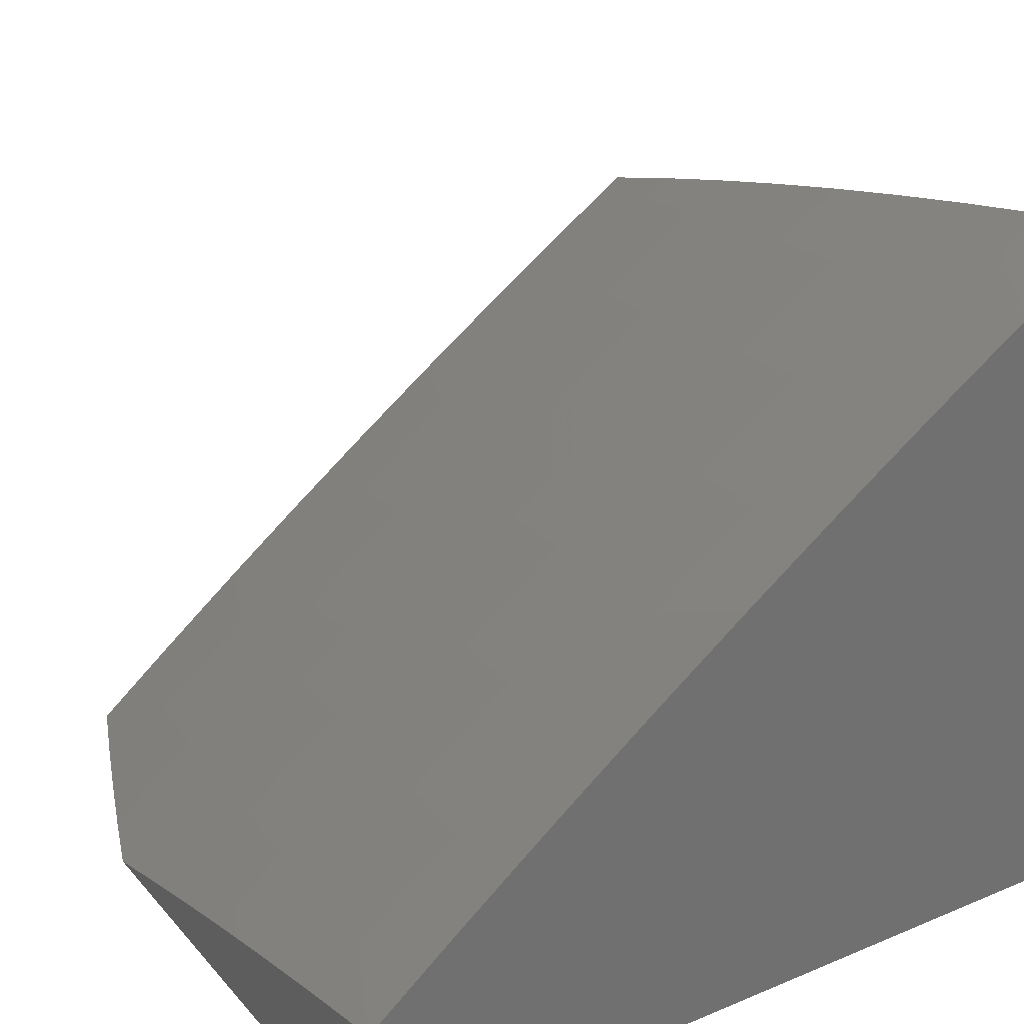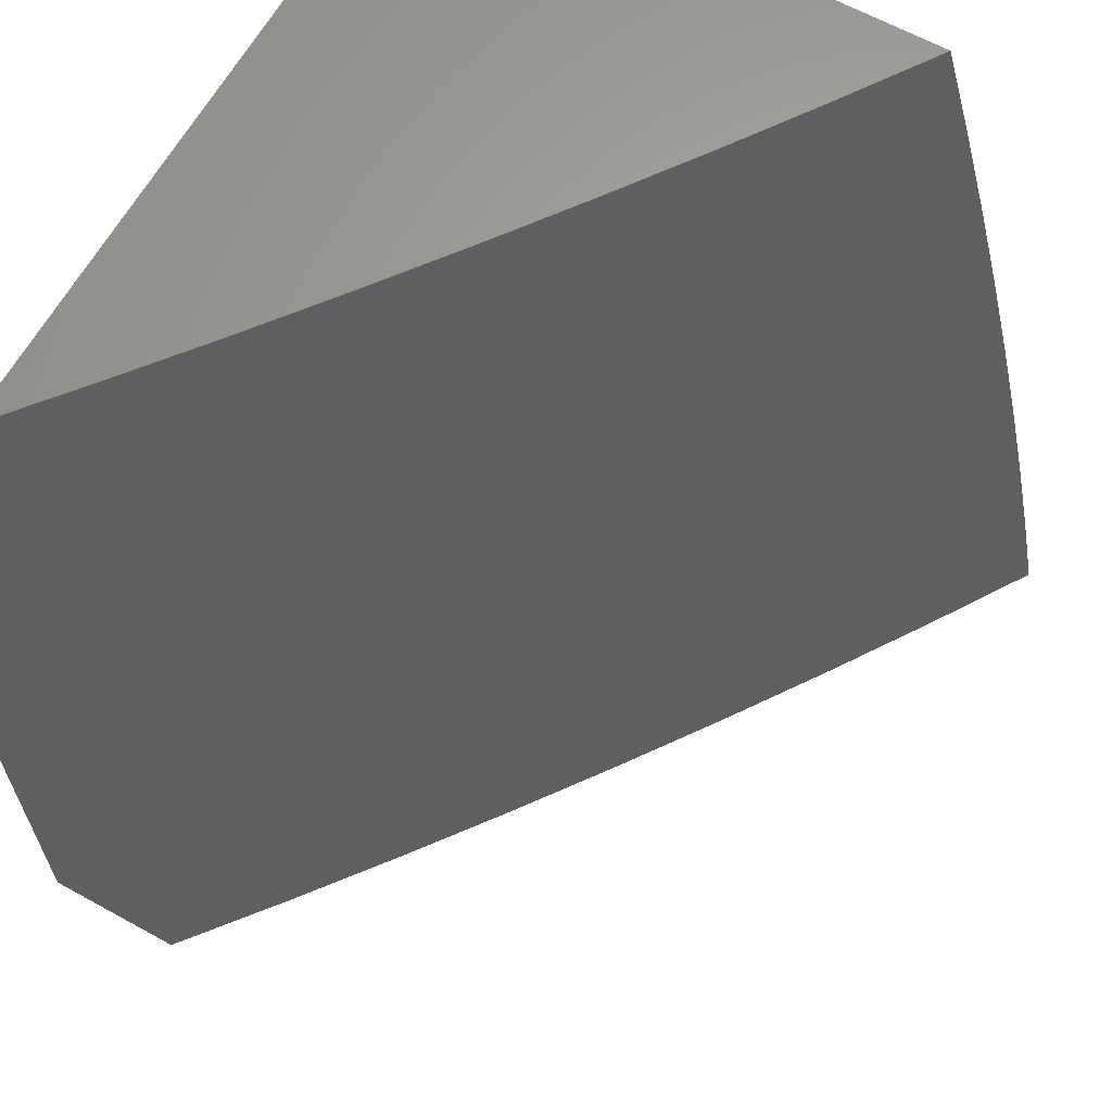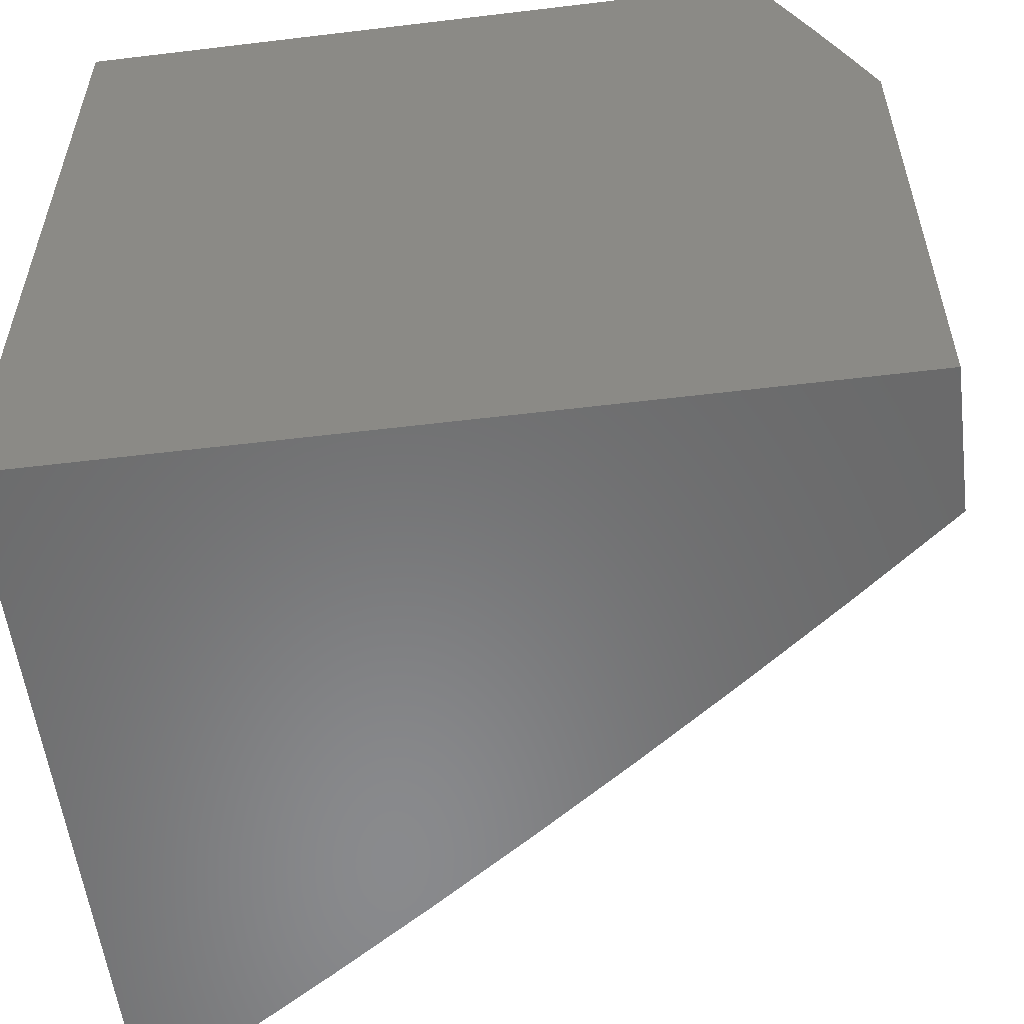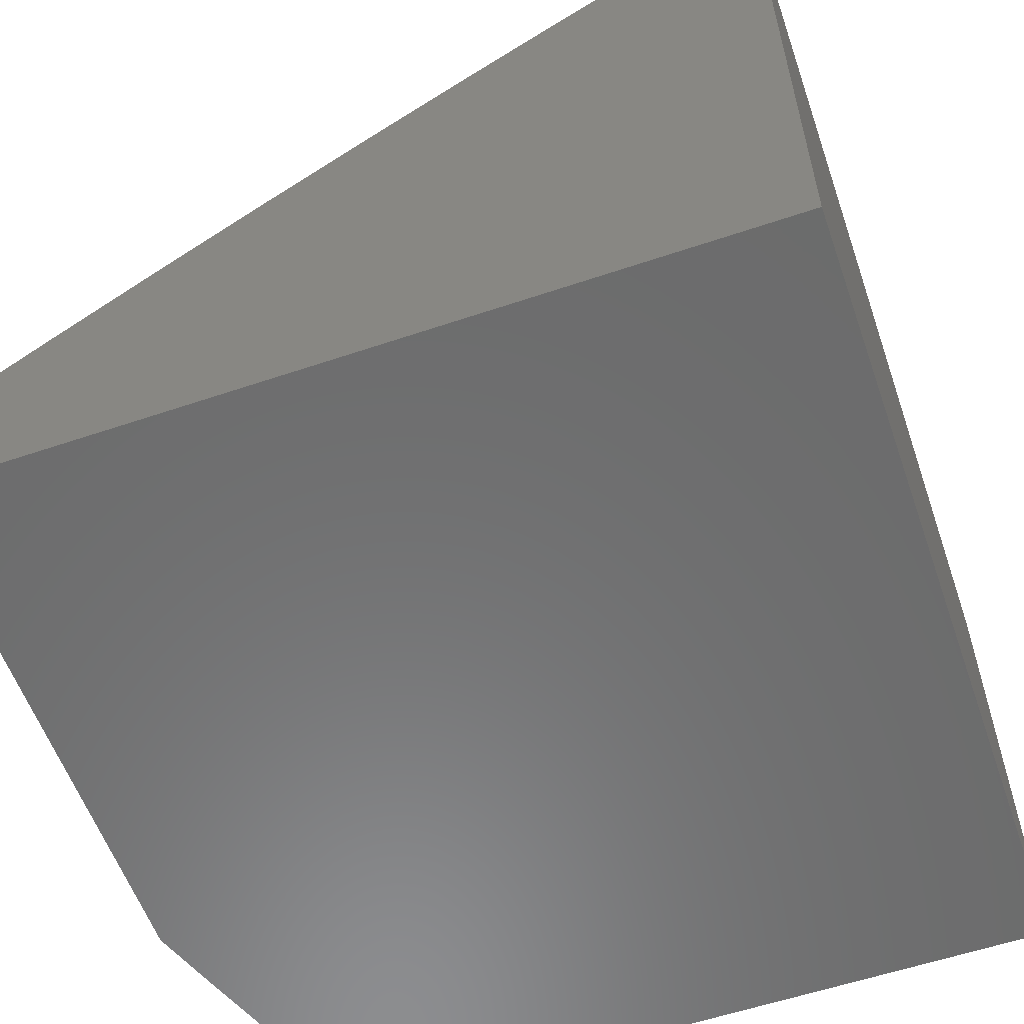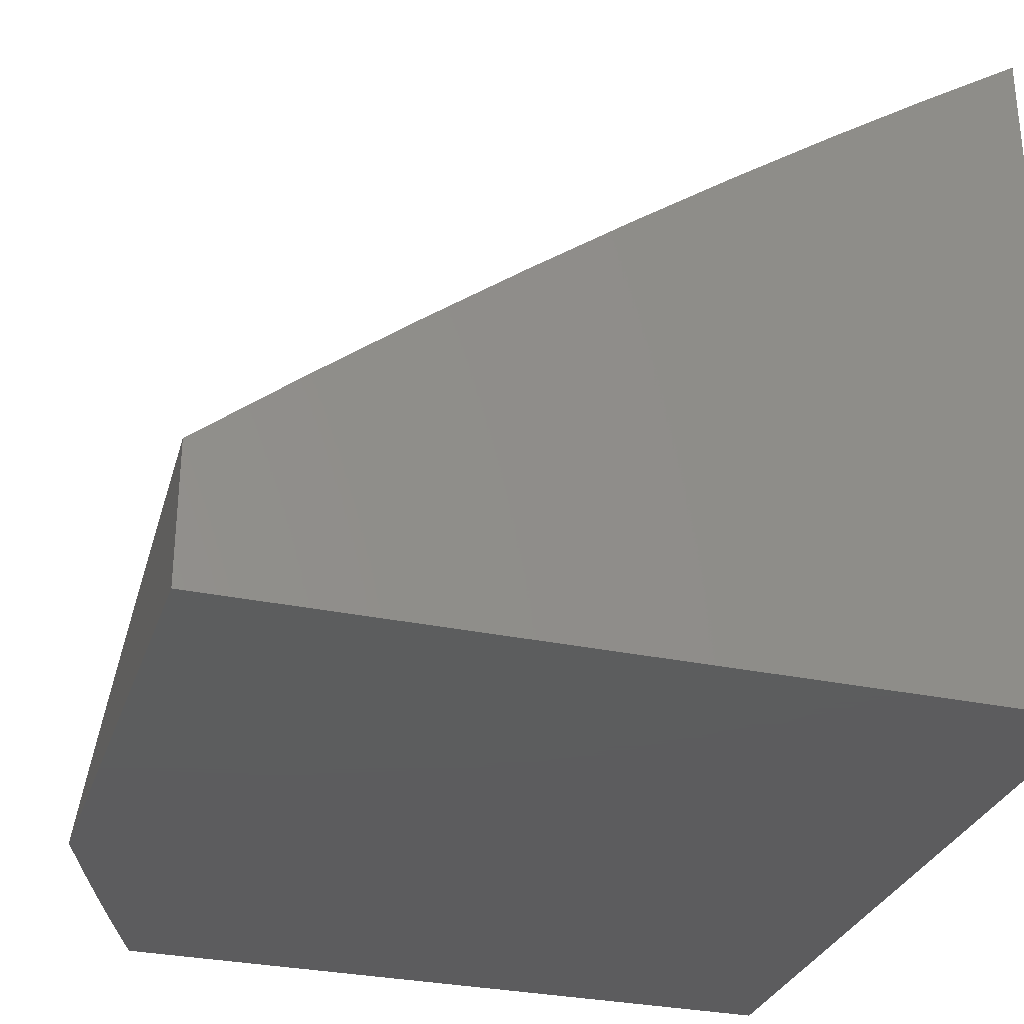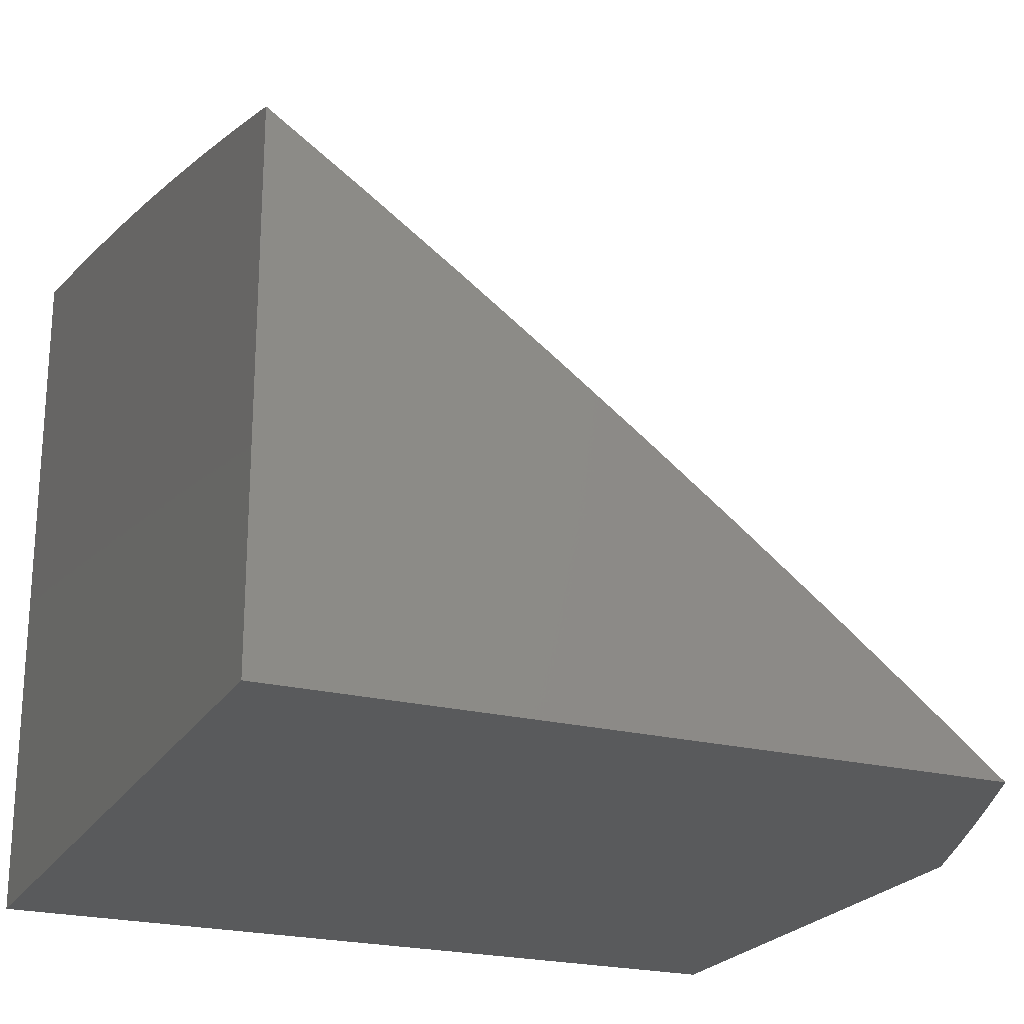
<metadata>
{"format":"stl","ext":"stl","renderer":"f3d","projection":"perspective","resolution":1024,"background":"white","views":[{"elev":27.9,"azim":147.7,"up":"+Y"},{"elev":63.8,"azim":119.1,"up":"+Z"},{"elev":-56.0,"azim":7.2,"up":"+Z"},{"elev":-58.0,"azim":-160.7,"up":"+Y"},{"elev":-30.2,"azim":162.9,"up":"+Y"},{"elev":-22.6,"azim":-23.3,"up":"+Y"}]}
</metadata>
<code>
# stl→obj: 141 verts, 278 faces
v 7 8.153 2.084
v 7 8.172 2
v 6.942 8.19 2.125
v 6.88 8.269 2
v 6.877 8.243 2.125
v 6.81 8.296 2.125
v 6.796 8.278 2.249
v 6.744 8.347 2.125
v 6.729 8.329 2.249
v 6.677 8.399 2.125
v 6.662 8.38 2.249
v 6.595 8.431 2.249
v 6.58 8.412 2.374
v 6.513 8.462 2.374
v 6.497 8.441 2.499
v 6.429 8.49 2.499
v 6.413 8.468 2.624
v 6.345 8.517 2.624
v 6.327 8.494 2.75
v 6.26 8.542 2.75
v 6.242 8.517 2.875
v 6.174 8.564 2.875
v 6.224 8.491 3
v 6.112 8.568 3
v 6.105 8.611 2.875
v 6 8.643 3
v 6.036 8.657 2.875
v 6 8.681 2.877
v 6.054 8.682 2.75
v 6 8.717 2.753
v 6.07 8.706 2.624
v 6 8.751 2.628
v 6 8.752 2.624
v 6 8.784 2.503
v 6.016 8.775 2.499
v 6 8.815 2.378
v 6.031 8.796 2.374
v 6.045 8.816 2.249
v 6.101 8.75 2.374
v 6.115 8.77 2.249
v 6.185 8.723 2.249
v 6.198 8.742 2.125
v 6.267 8.695 2.125
v 6.258 8.728 2
v 6.337 8.647 2.125
v 6.385 8.64 2
v 6.405 8.598 2.125
v 6.51 8.55 2
v 6.474 8.549 2.125
v 6.542 8.5 2.125
v 6.46 8.531 2.249
v 6.528 8.481 2.249
v 6.445 8.511 2.374
v 6.758 8.364 2
v 6.635 8.458 2
v 6.61 8.449 2.125
v 6.129 8.815 2
v 6.128 8.789 2.125
v 6.058 8.835 2.125
v 6 8.845 2.252
v 6 8.899 2
v 6 8.873 2.126
v 6.309 8.469 2.875
v 6.334 8.412 3
v 6.377 8.421 2.875
v 6.444 8.333 3
v 6.444 8.372 2.875
v 6.51 8.323 2.875
v 6.529 8.347 2.75
v 6.596 8.297 2.75
v 6.614 8.319 2.624
v 6.662 8.246 2.75
v 6.68 8.268 2.624
v 6.728 8.195 2.75
v 6.746 8.217 2.624
v 6.812 8.165 2.624
v 6.829 8.186 2.499
v 6.894 8.134 2.499
v 6.911 8.154 2.374
v 6.976 8.101 2.374
v 6.993 8.119 2.249
v 7 8.092 2.333
v 7 8.113 2.25
v 6.552 8.252 3
v 6.577 8.273 2.875
v 6.643 8.222 2.875
v 6.708 8.171 2.875
v 6.793 8.143 2.75
v 6.877 8.113 2.624
v 6.959 8.081 2.499
v 7 8.07 2.416
v 6.659 8.169 3
v 6.766 8.085 3
v 6.773 8.12 2.875
v 6.838 8.068 2.875
v 6.858 8.091 2.75
v 6.923 8.038 2.75
v 6.941 8.06 2.624
v 7 8 2.663
v 7 8.024 2.581
v 6.871 8 3
v 6.905 8 2.916
v 6.903 8.015 2.875
v 6.937 8 2.832
v 6.969 8 2.748
v 7 8.048 2.499
v 7 8.133 2.167
v 6.927 8.173 2.249
v 6.846 8.206 2.374
v 6.763 8.238 2.499
v 6.697 8.29 2.499
v 6.631 8.341 2.499
v 6.547 8.369 2.624
v 6.462 8.396 2.75
v 6.862 8.225 2.249
v 6.78 8.259 2.374
v 6.714 8.31 2.374
v 6.647 8.361 2.374
v 6.564 8.391 2.499
v 6.48 8.419 2.624
v 6.395 8.445 2.75
v 6.391 8.58 2.249
v 6.323 8.628 2.249
v 6.254 8.676 2.249
v 6.377 8.56 2.374
v 6.308 8.608 2.374
v 6.239 8.656 2.374
v 6.17 8.703 2.374
v 6.361 8.539 2.499
v 6.293 8.587 2.499
v 6.224 8.635 2.499
v 6.155 8.682 2.499
v 6.086 8.729 2.499
v 6.277 8.565 2.624
v 6.191 8.589 2.75
v 6.208 8.613 2.624
v 6.139 8.66 2.624
v 6.123 8.636 2.75
v 6 8 3
v 6 8 2
v 7 8 2
f 1 2 3
f 3 2 4
f 3 4 5
f 5 4 6
f 5 6 7
f 7 6 8
f 7 8 9
f 9 8 10
f 9 10 11
f 11 10 12
f 11 12 13
f 13 12 14
f 13 14 15
f 15 14 16
f 15 16 17
f 17 16 18
f 17 18 19
f 19 18 20
f 19 20 21
f 21 20 22
f 21 22 23
f 23 22 24
f 24 22 25
f 24 25 26
f 26 25 27
f 26 27 28
f 28 27 29
f 28 29 30
f 30 29 31
f 30 31 32
f 32 31 33
f 32 33 34
f 34 33 35
f 34 35 36
f 36 35 37
f 36 37 38
f 38 37 39
f 38 39 40
f 40 39 41
f 40 41 42
f 42 41 43
f 42 43 44
f 44 43 45
f 44 45 46
f 46 45 47
f 46 47 48
f 48 47 49
f 48 49 50
f 50 49 51
f 50 51 52
f 52 51 53
f 52 53 14
f 14 53 16
f 4 54 6
f 6 54 8
f 8 54 10
f 10 54 55
f 10 55 56
f 56 55 50
f 56 50 52
f 55 48 50
f 44 57 42
f 42 57 58
f 42 58 40
f 40 58 59
f 40 59 38
f 38 59 60
f 38 60 36
f 58 57 59
f 59 57 61
f 59 61 62
f 62 60 59
f 21 23 63
f 63 23 64
f 63 64 65
f 65 64 66
f 65 66 67
f 67 66 68
f 67 68 69
f 69 68 70
f 69 70 71
f 71 70 72
f 71 72 73
f 73 72 74
f 73 74 75
f 75 74 76
f 75 76 77
f 77 76 78
f 77 78 79
f 79 78 80
f 79 80 81
f 81 80 82
f 81 82 83
f 66 84 68
f 68 84 85
f 68 85 70
f 70 85 86
f 70 86 72
f 72 86 87
f 72 87 74
f 74 87 88
f 74 88 76
f 76 88 89
f 76 89 78
f 78 89 90
f 78 90 80
f 80 90 91
f 80 91 82
f 85 84 86
f 86 84 92
f 86 92 87
f 87 92 93
f 87 93 94
f 94 93 95
f 94 95 96
f 96 95 97
f 96 97 98
f 98 97 99
f 98 99 100
f 93 101 95
f 95 101 102
f 95 102 103
f 103 102 104
f 103 104 97
f 97 104 105
f 97 105 99
f 100 106 98
f 98 106 90
f 98 90 89
f 106 91 90
f 83 107 81
f 81 107 108
f 81 108 79
f 79 108 109
f 79 109 77
f 77 109 110
f 77 110 75
f 75 110 111
f 75 111 73
f 73 111 112
f 73 112 71
f 71 112 113
f 71 113 69
f 69 113 114
f 69 114 67
f 67 114 65
f 108 107 3
f 3 107 1
f 88 87 94
f 108 3 115
f 115 3 5
f 115 5 7
f 98 89 96
f 96 89 88
f 96 88 94
f 103 97 95
f 7 116 115
f 115 116 109
f 115 109 108
f 109 116 110
f 110 116 117
f 110 117 111
f 111 117 118
f 111 118 112
f 112 118 119
f 112 119 113
f 113 119 120
f 113 120 114
f 114 120 121
f 114 121 65
f 65 121 63
f 117 116 9
f 9 116 7
f 117 9 11
f 117 11 118
f 118 11 13
f 118 13 119
f 119 13 15
f 119 15 120
f 120 15 17
f 120 17 121
f 121 17 19
f 121 19 63
f 63 19 21
f 10 56 12
f 12 56 52
f 12 52 14
f 51 49 122
f 122 49 47
f 122 47 123
f 123 47 45
f 123 45 124
f 124 45 43
f 124 43 41
f 53 51 125
f 125 51 122
f 125 122 126
f 126 122 123
f 126 123 127
f 127 123 124
f 127 124 128
f 128 124 41
f 128 41 39
f 16 53 129
f 129 53 125
f 129 125 130
f 130 125 126
f 130 126 131
f 131 126 127
f 131 127 132
f 132 127 128
f 132 128 133
f 133 128 39
f 133 39 37
f 130 134 129
f 129 134 18
f 129 18 16
f 18 134 20
f 20 134 135
f 20 135 22
f 22 135 25
f 134 130 136
f 136 130 131
f 136 131 137
f 137 131 132
f 137 132 31
f 31 132 133
f 31 133 35
f 35 133 37
f 137 138 136
f 136 138 135
f 136 135 134
f 27 25 138
f 138 25 135
f 31 29 137
f 137 29 138
f 29 27 138
f 35 33 31
f 101 93 139
f 139 93 92
f 139 92 84
f 84 66 139
f 139 66 64
f 139 64 23
f 23 24 139
f 139 24 26
f 26 28 139
f 139 28 30
f 139 30 32
f 139 32 140
f 140 32 34
f 140 34 36
f 36 60 140
f 140 60 62
f 140 62 61
f 61 57 140
f 140 57 44
f 140 44 46
f 46 48 140
f 140 48 55
f 140 55 54
f 54 4 140
f 140 4 141
f 141 4 2
f 141 99 140
f 140 99 105
f 140 105 139
f 139 105 104
f 139 104 102
f 102 101 139
f 2 1 141
f 141 1 107
f 141 107 83
f 83 82 141
f 141 82 91
f 141 91 106
f 106 100 141
f 141 100 99

</code>
